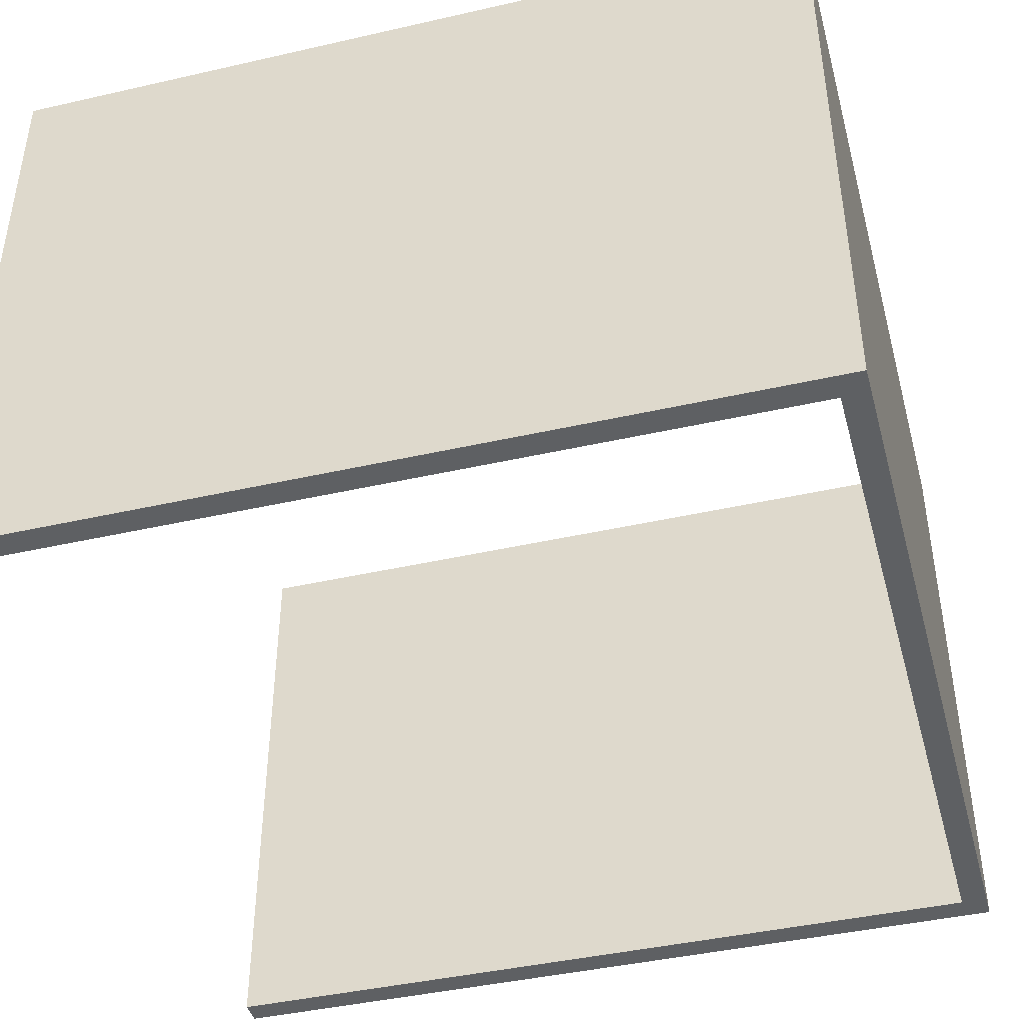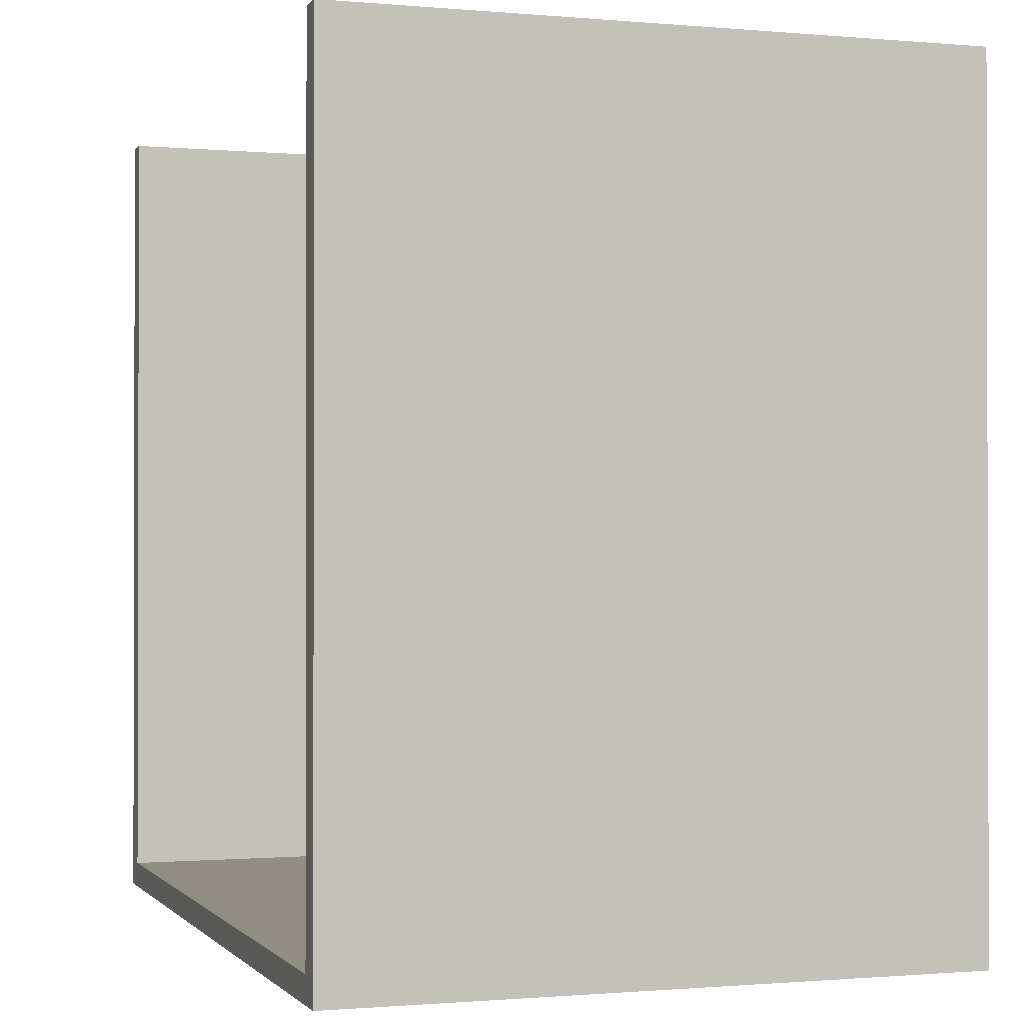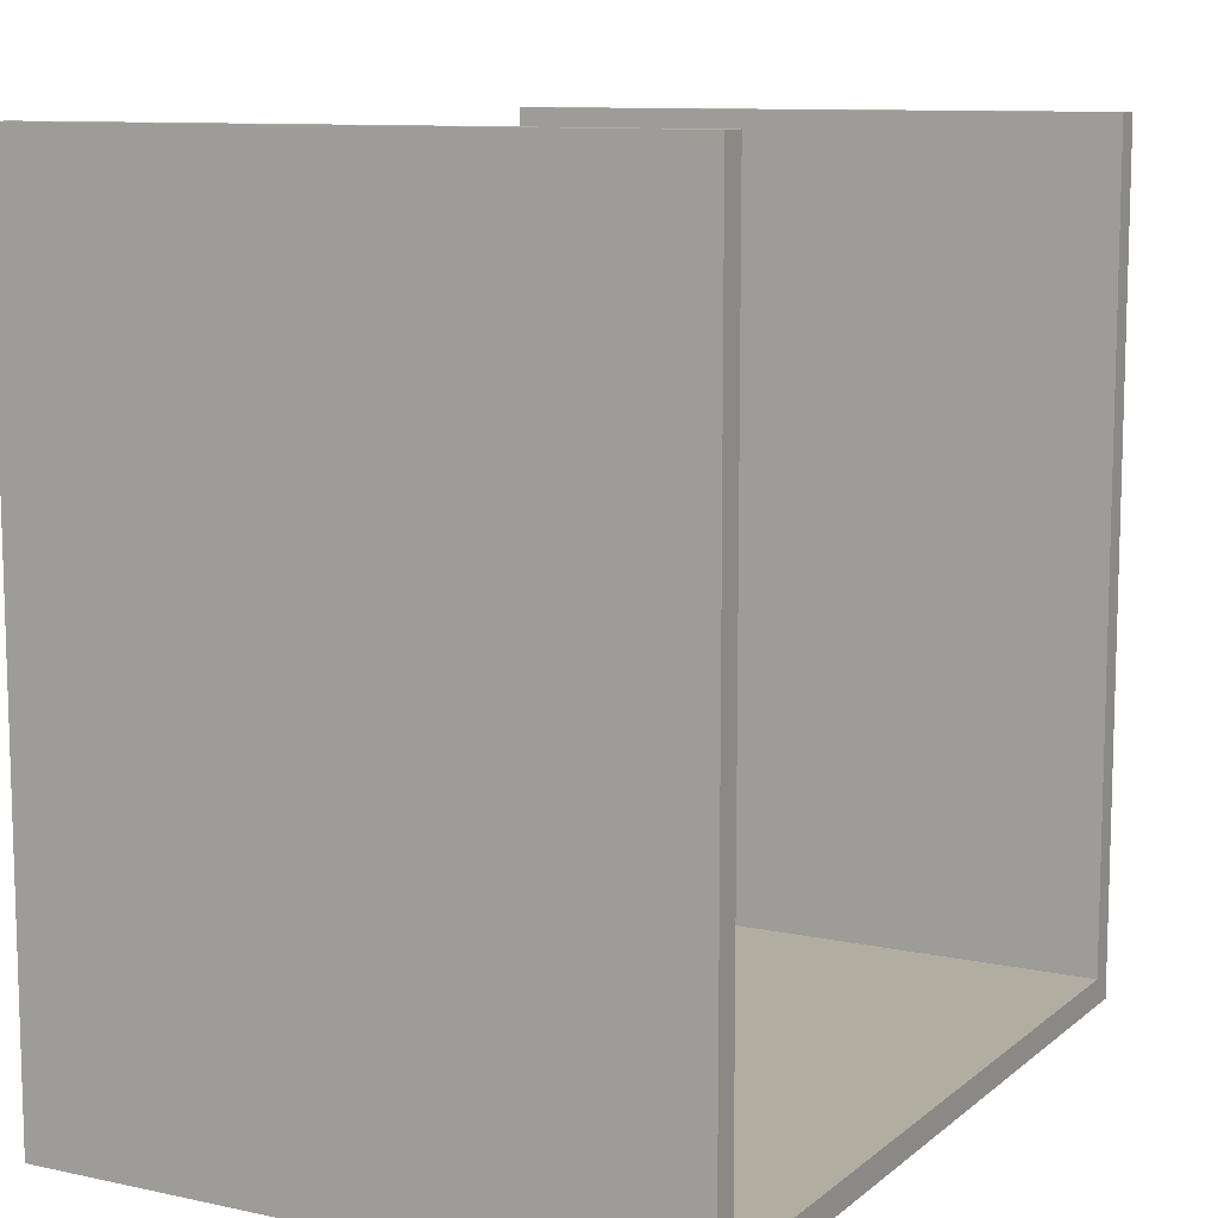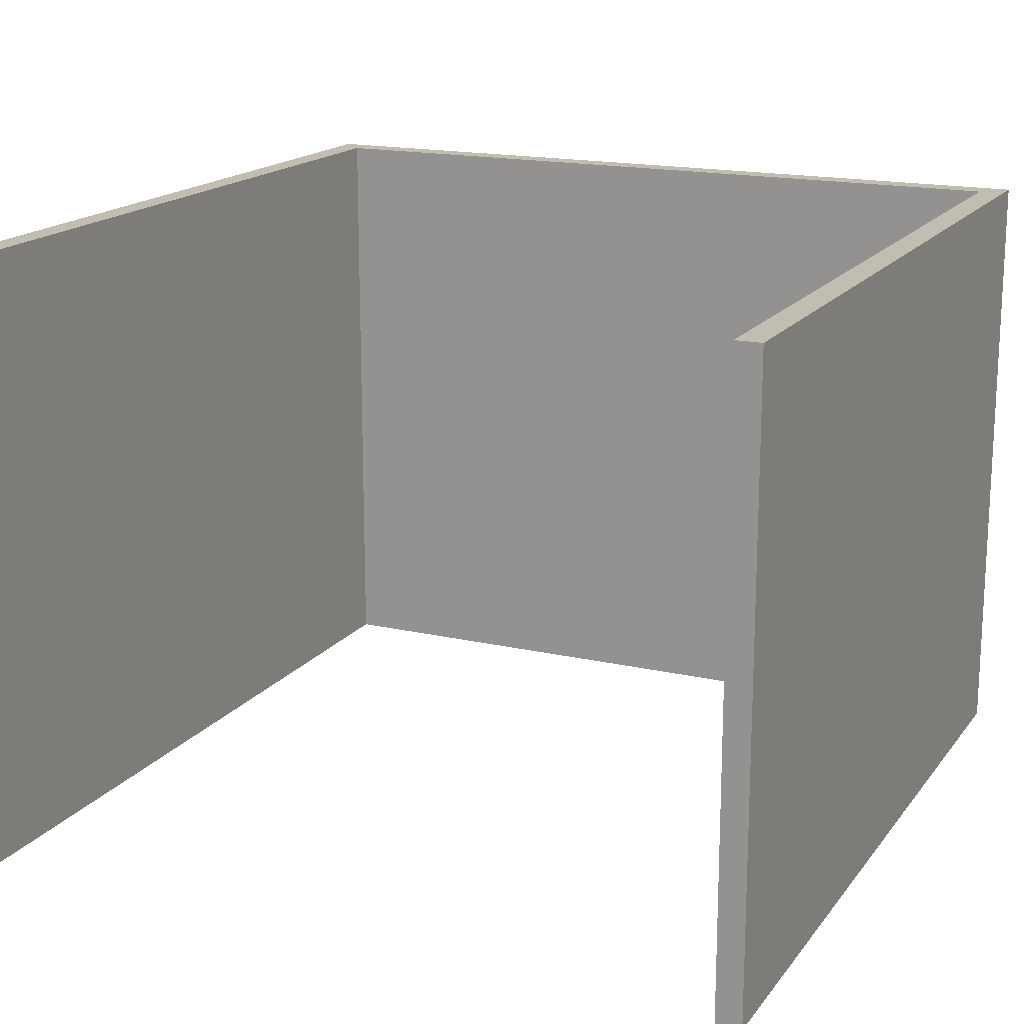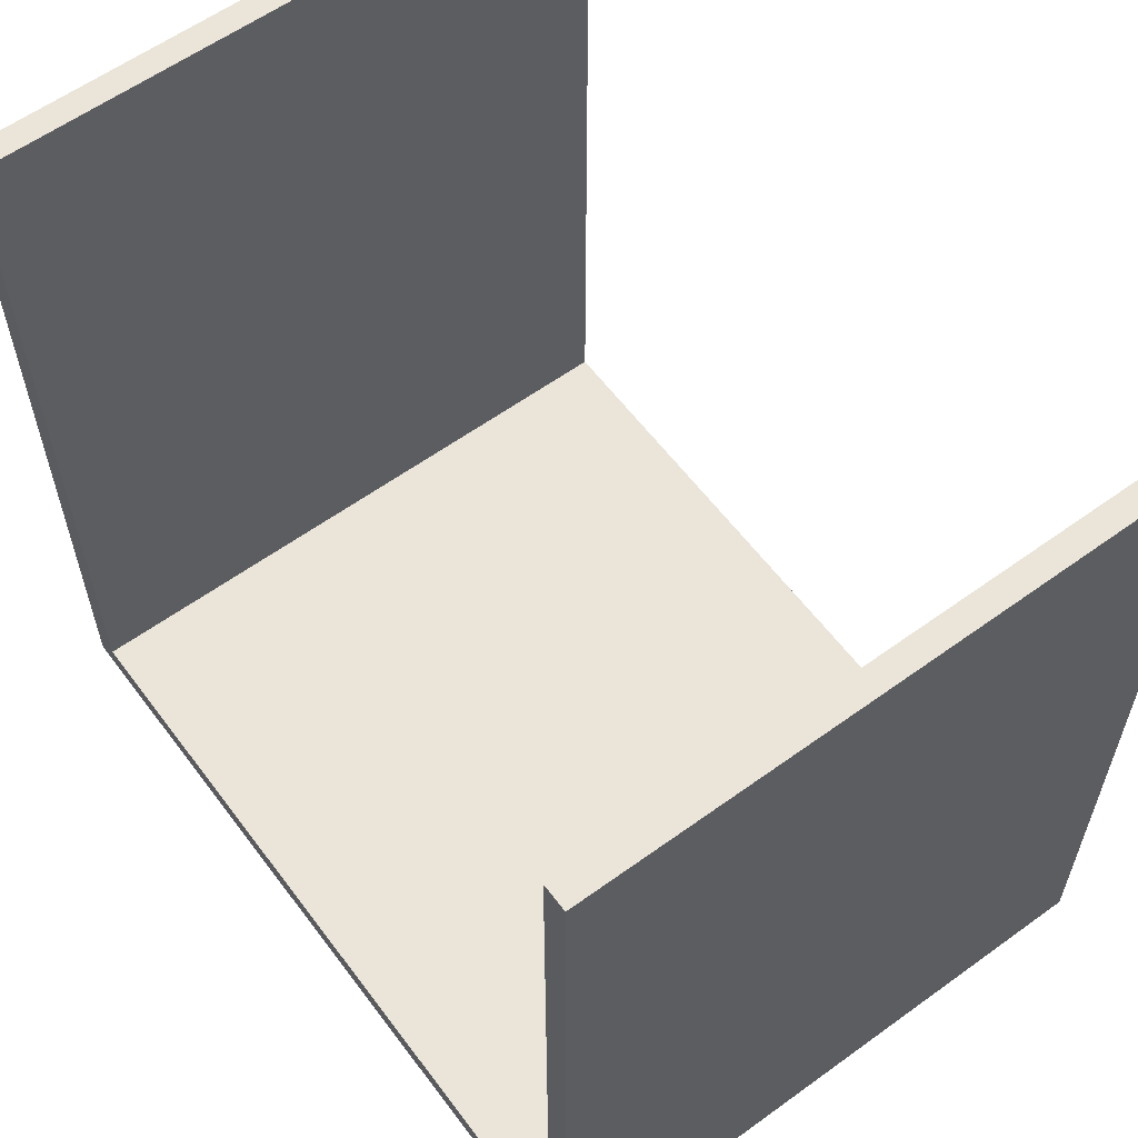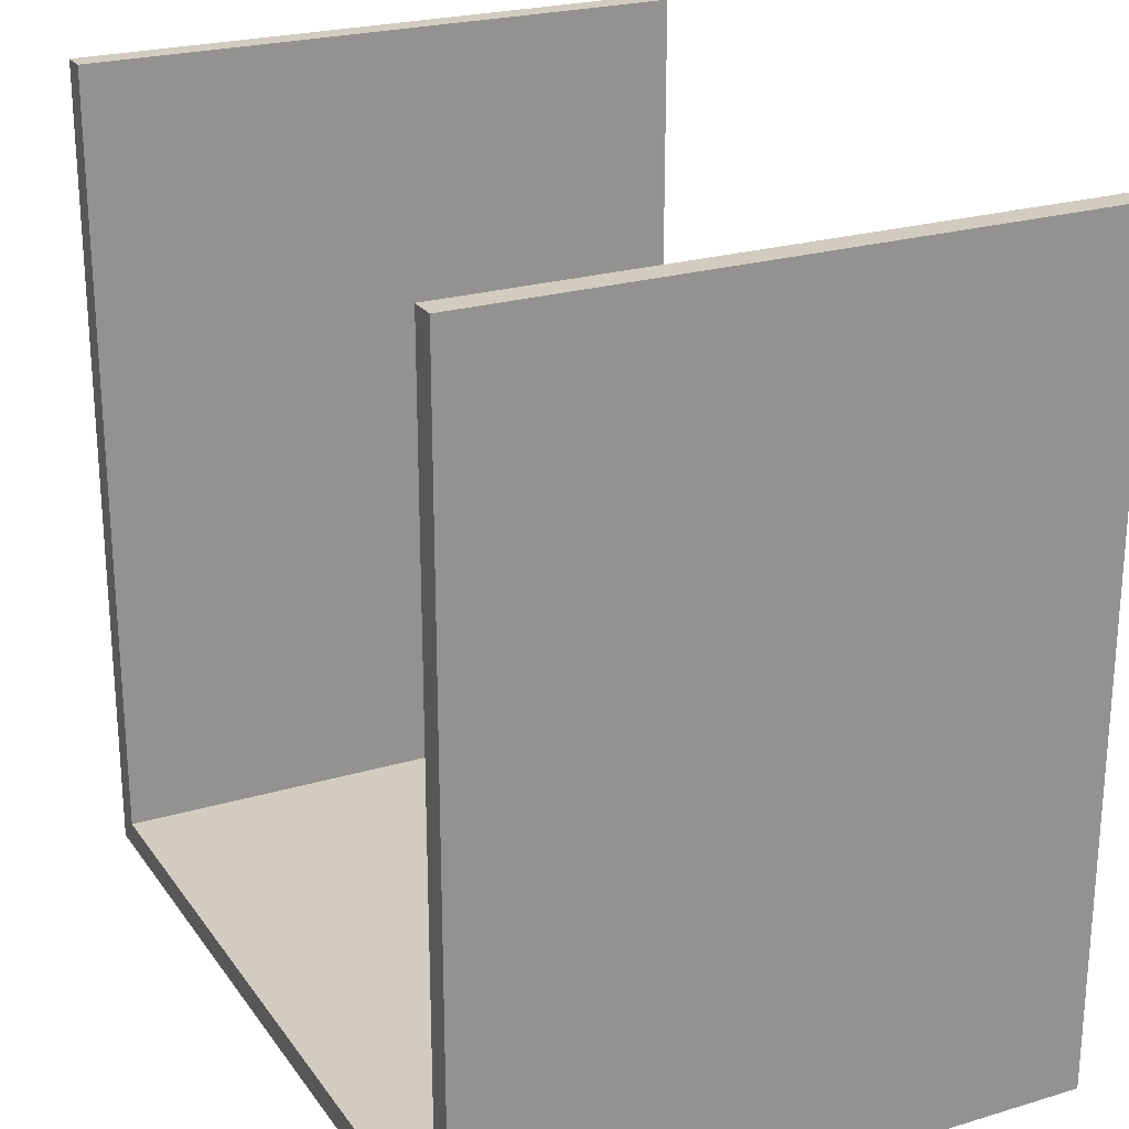
<metadata>
{"format":"obj","ext":"obj","renderer":"f3d","projection":"perspective","resolution":1024,"background":"white","views":[{"elev":-42.7,"azim":105.2,"up":"+Y"},{"elev":-0.8,"azim":71.4,"up":"+Z"},{"elev":10.3,"azim":118.4,"up":"+Z"},{"elev":17.0,"azim":24.7,"up":"+Y"},{"elev":59.6,"azim":-126.6,"up":"+Z"},{"elev":23.8,"azim":-116.5,"up":"+Z"}]}
</metadata>
<code>
o
v 0.3 0 3.5
v 0.3 0 0.3
v 0.3 0.1 3.5
v 0.3 0.1 0.3
v 0.3 2.4 3.5
v 0.3 2.4 0.3
v 3.4 0 3.5
v 3.4 0 0.4
v 3.4 0.1 3.5
v 3.4 0.1 0.4
v 3.4 2.4 3.5
v 3.4 2.4 0.4
v 0.4 0 3.5
v 0.4 0 0.4
v 0.4 0.1 3.5
v 0.4 0.1 0.4
v 0.4 2.4 3.5
v 0.4 2.4 0.4
v 3.5 0 3.5
v 3.5 0 0.3
v 3.5 0.1 3.5
v 3.5 0.1 0.3
v 3.5 2.4 3.5
v 3.5 2.4 0.3
v 0.3 0 3.5
v 0.3 0.1 3.5
v 0.3 2.4 3.5
v 0.4 0 3.5
v 0.4 0.1 3.5
v 0.4 2.4 3.5
v 3.4 0 3.5
v 3.4 0.1 3.5
v 3.4 2.4 3.5
v 3.5 0 3.5
v 3.5 0.1 3.5
v 3.5 2.4 3.5
v 0.4 0 0.4
v 0.4 0.1 0.4
v 0.4 2.4 0.4
v 3.4 0 0.4
v 3.4 0.1 0.4
v 3.4 2.4 0.4
v 0.3 0 0.3
v 0.3 0.1 0.3
v 0.3 2.4 0.3
v 3.5 0 0.3
v 3.5 0.1 0.3
v 3.5 2.4 0.3
v 0.3 0 3.5
v 0.4 0 3.5
v 3.4 0 3.5
v 3.5 0 3.5
v 0.4 0 0.4
v 3.4 0 0.4
v 0.3 0 0.3
v 3.5 0 0.3
v 0.3 2.4 3.5
v 0.4 2.4 3.5
v 3.4 2.4 3.5
v 3.5 2.4 3.5
v 0.4 2.4 0.4
v 3.4 2.4 0.4
v 0.3 2.4 0.3
v 3.5 2.4 0.3
f 3 2 1
f 4 2 3
f 5 4 3
f 6 4 5
f 9 8 7
f 10 8 9
f 11 10 9
f 12 10 11
f 13 14 15
f 15 14 16
f 15 16 17
f 17 16 18
f 19 20 21
f 21 20 22
f 21 22 23
f 23 22 24
f 28 26 25
f 29 27 26
f 29 26 28
f 30 27 29
f 34 32 31
f 35 33 32
f 35 32 34
f 36 33 35
f 40 38 37
f 41 39 38
f 41 38 40
f 42 39 41
f 43 44 46
f 44 45 47
f 46 44 47
f 47 45 48
f 53 50 49
f 54 52 51
f 55 53 49
f 55 54 53
f 56 52 54
f 56 54 55
f 57 58 61
f 59 60 62
f 57 61 63
f 61 62 63
f 62 60 64
f 63 62 64

</code>
